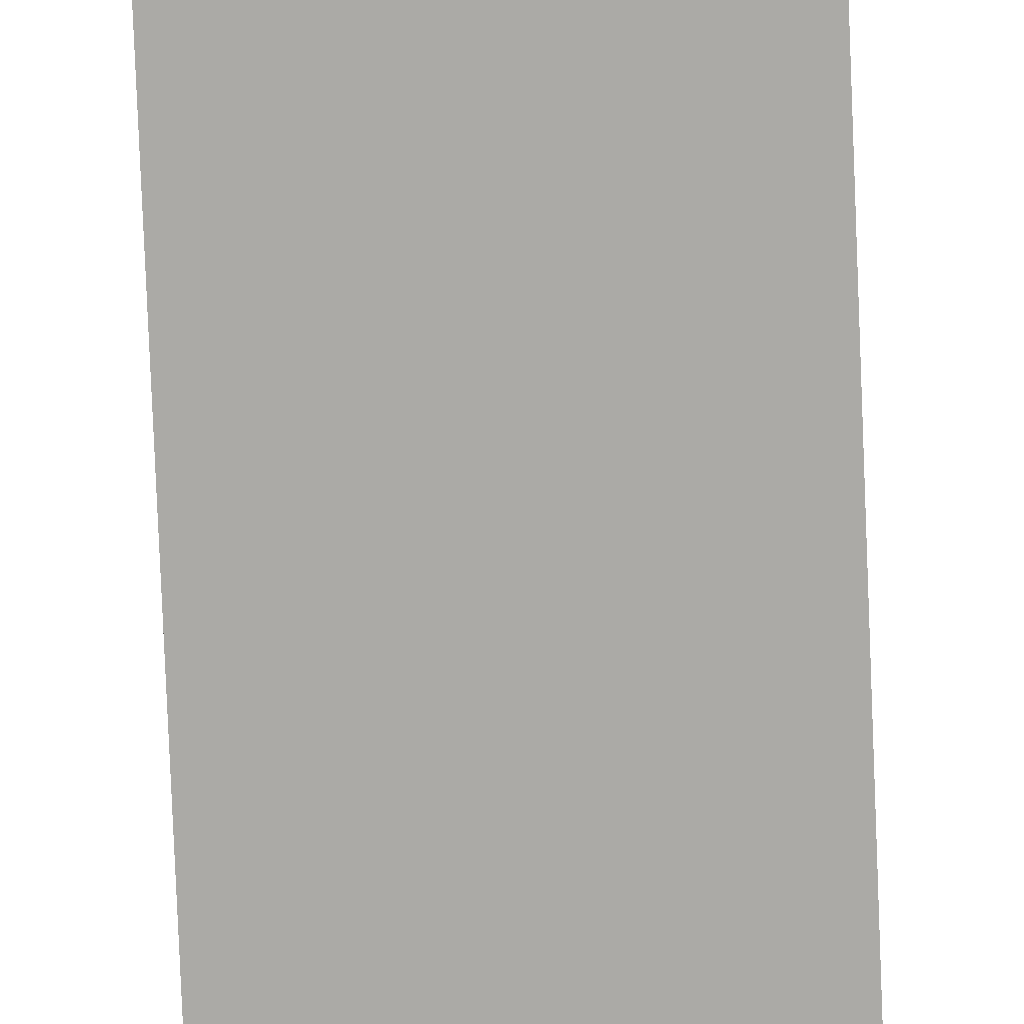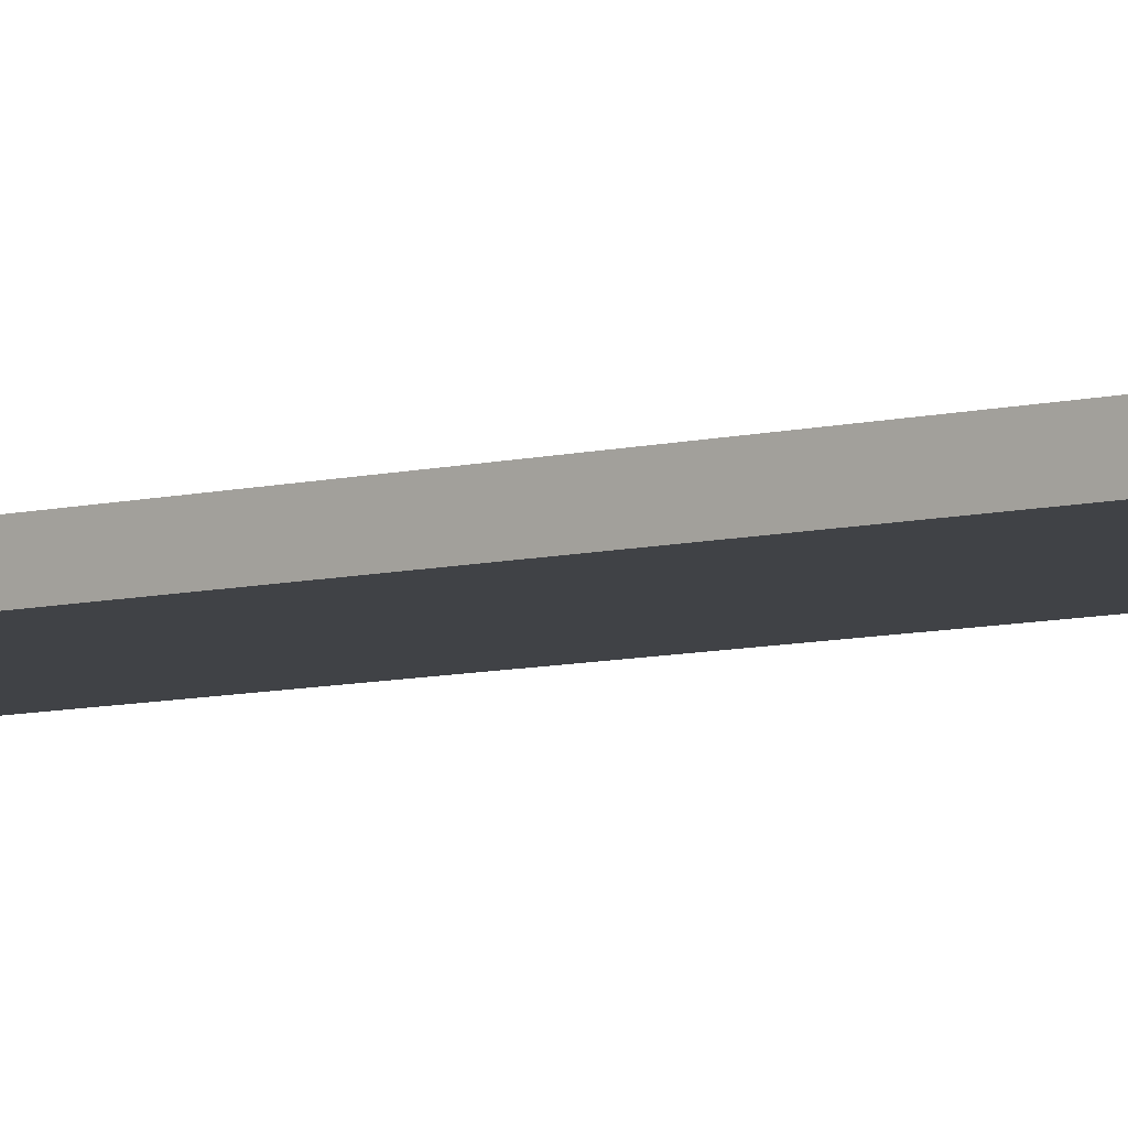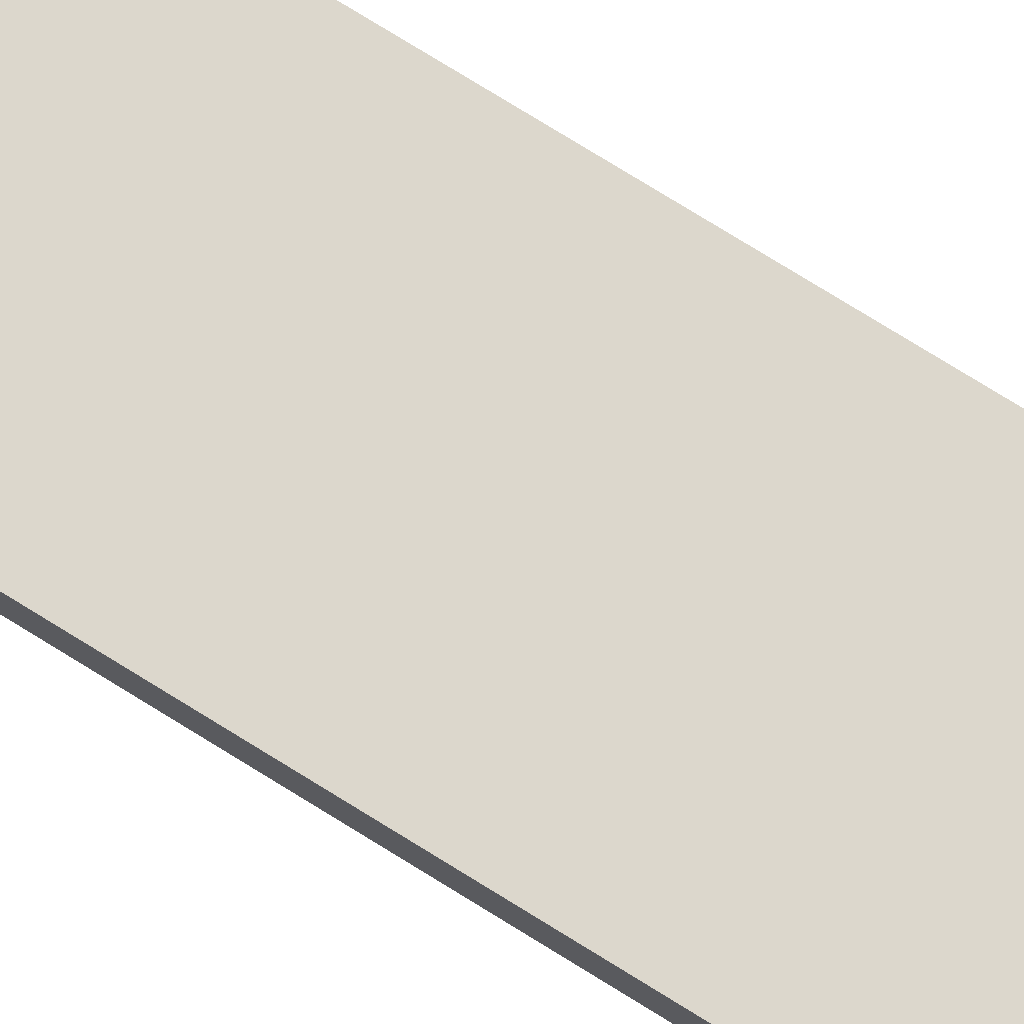
<metadata>
{"format":"obj","ext":"obj","renderer":"f3d","projection":"perspective","resolution":1024,"background":"white","views":[{"elev":-75.8,"azim":2.3,"up":"+Y"},{"elev":-6.2,"azim":-47.7,"up":"+Y"},{"elev":72.8,"azim":-57.8,"up":"+Y"}]}
</metadata>
<code>
o
v -16 0 5
v -16 0 -20.3
v -16 0.4 5
v -16 0.4 -20.3
v -12.8 0 5
v -12.8 0 -20.3
v -12.8 0.4 5
v -12.8 0.4 -20.3
v -16 0 5
v -16 0.4 5
v -12.8 0 5
v -12.8 0.4 5
v -16 0 -20.3
v -16 0.4 -20.3
v -12.8 0 -20.3
v -12.8 0.4 -20.3
v -16 0 5
v -12.8 0 5
v -16 0 -20.3
v -12.8 0 -20.3
v -16 0.4 5
v -12.8 0.4 5
v -16 0.4 -20.3
v -12.8 0.4 -20.3
f 3 2 1
f 4 2 3
f 5 6 7
f 7 6 8
f 11 10 9
f 12 10 11
f 13 14 15
f 15 14 16
f 19 18 17
f 20 18 19
f 21 22 23
f 23 22 24

</code>
